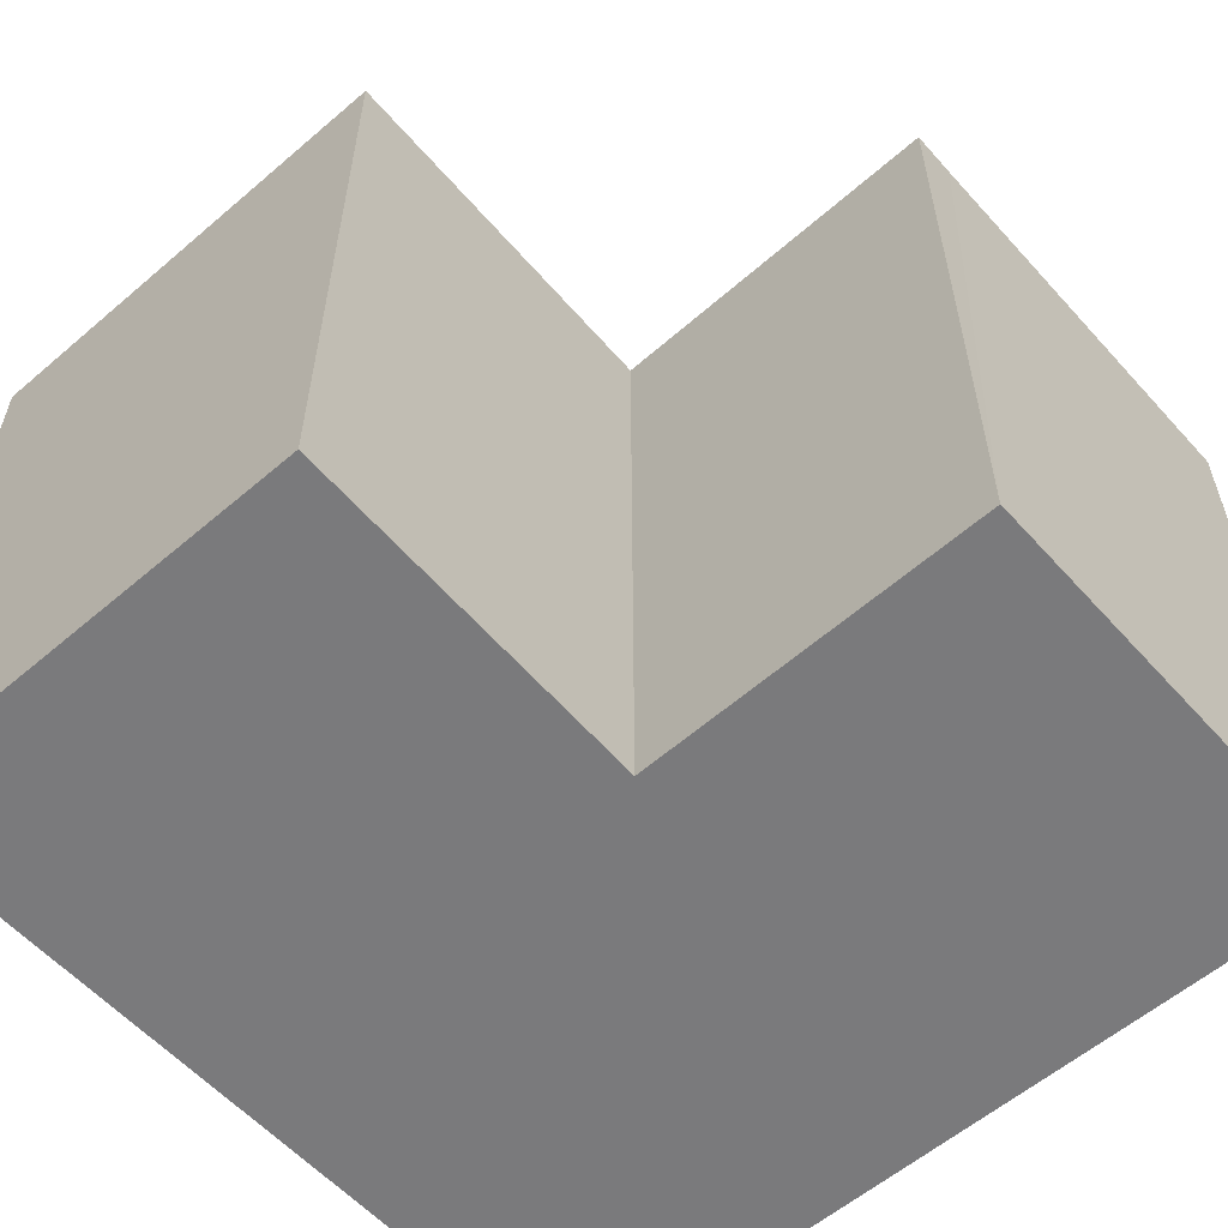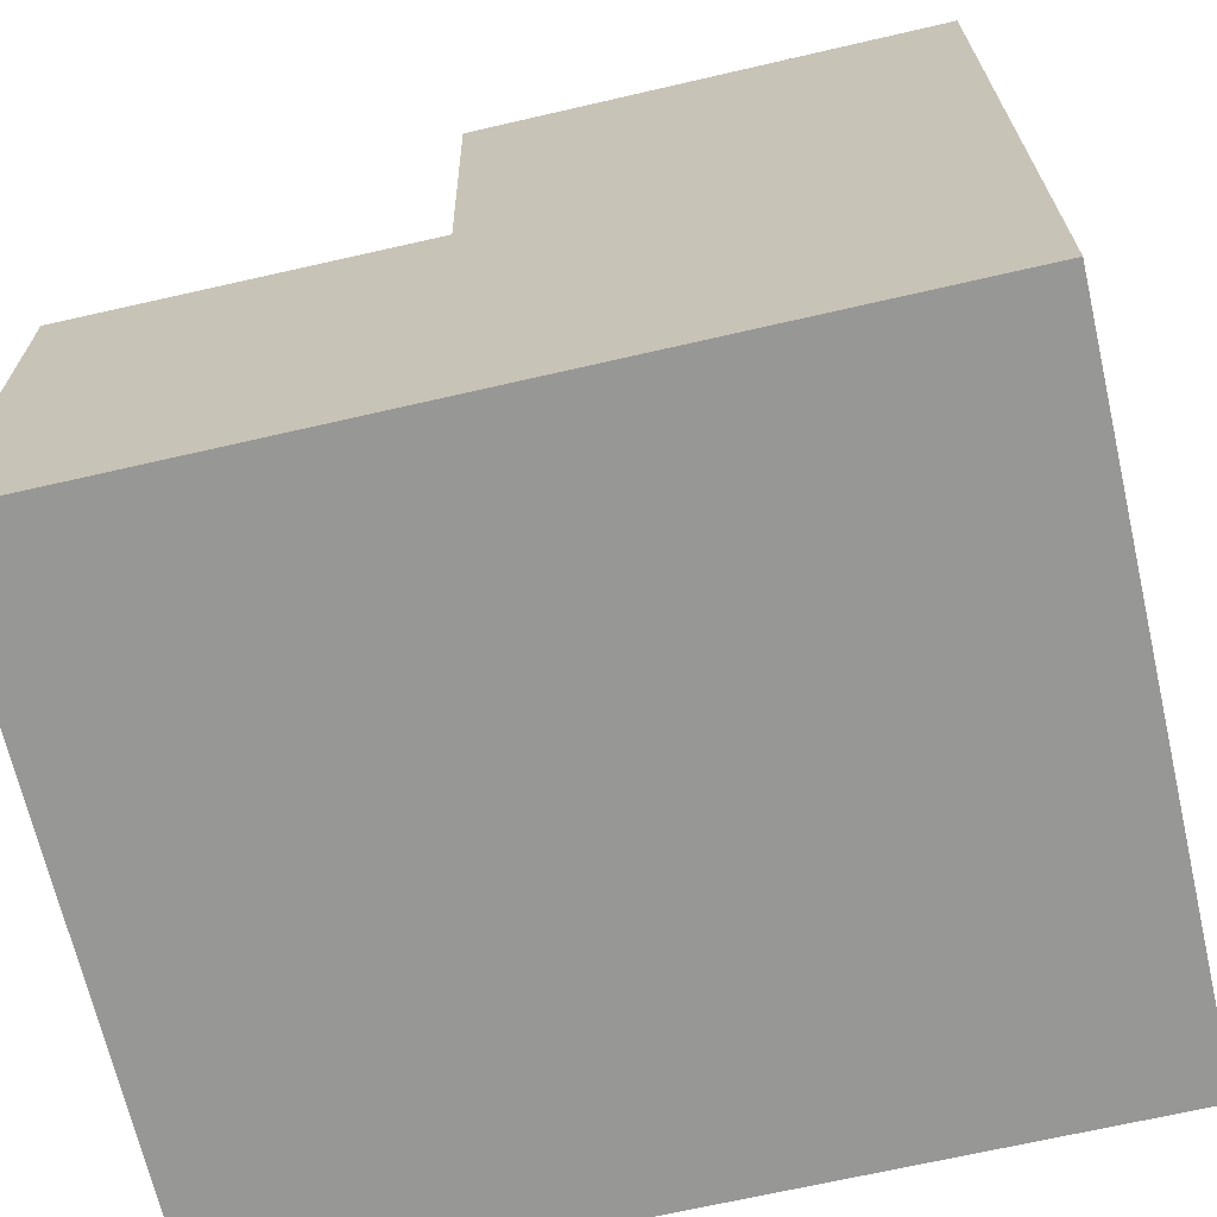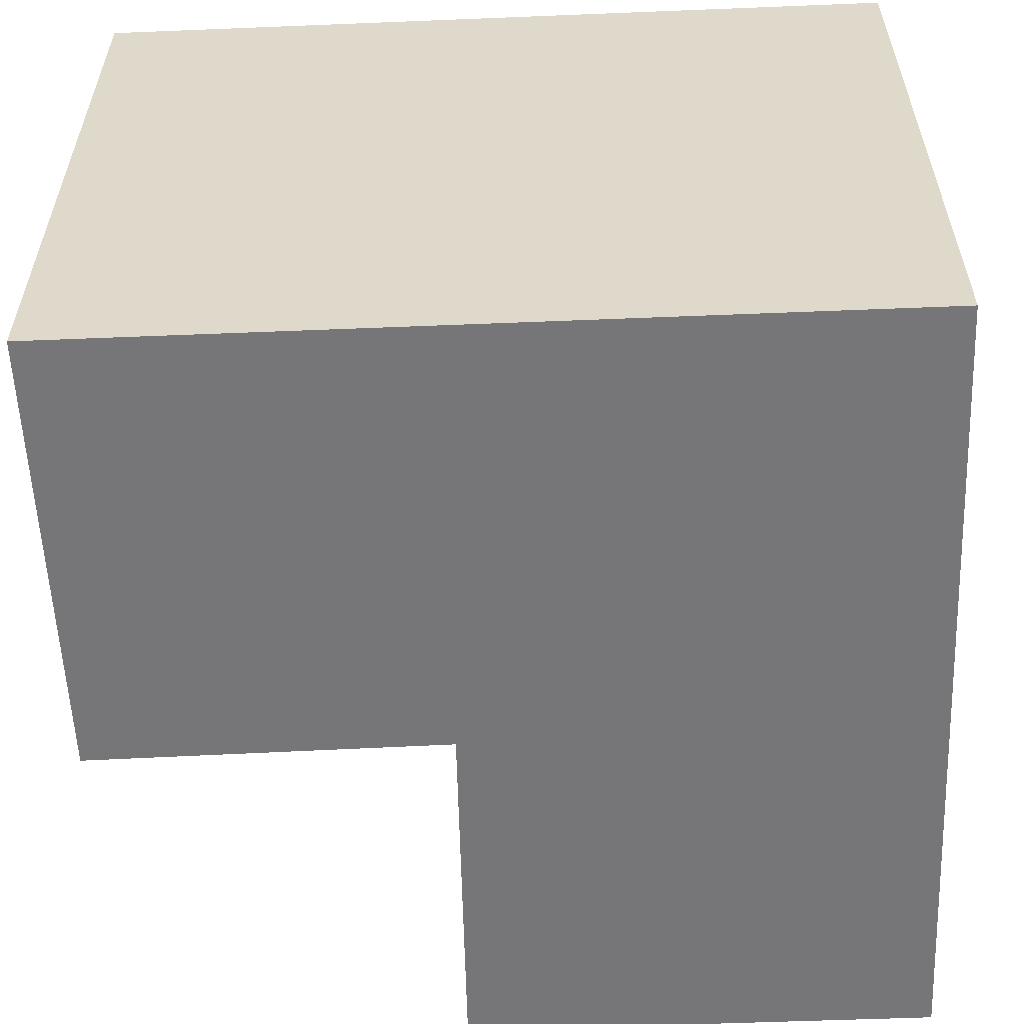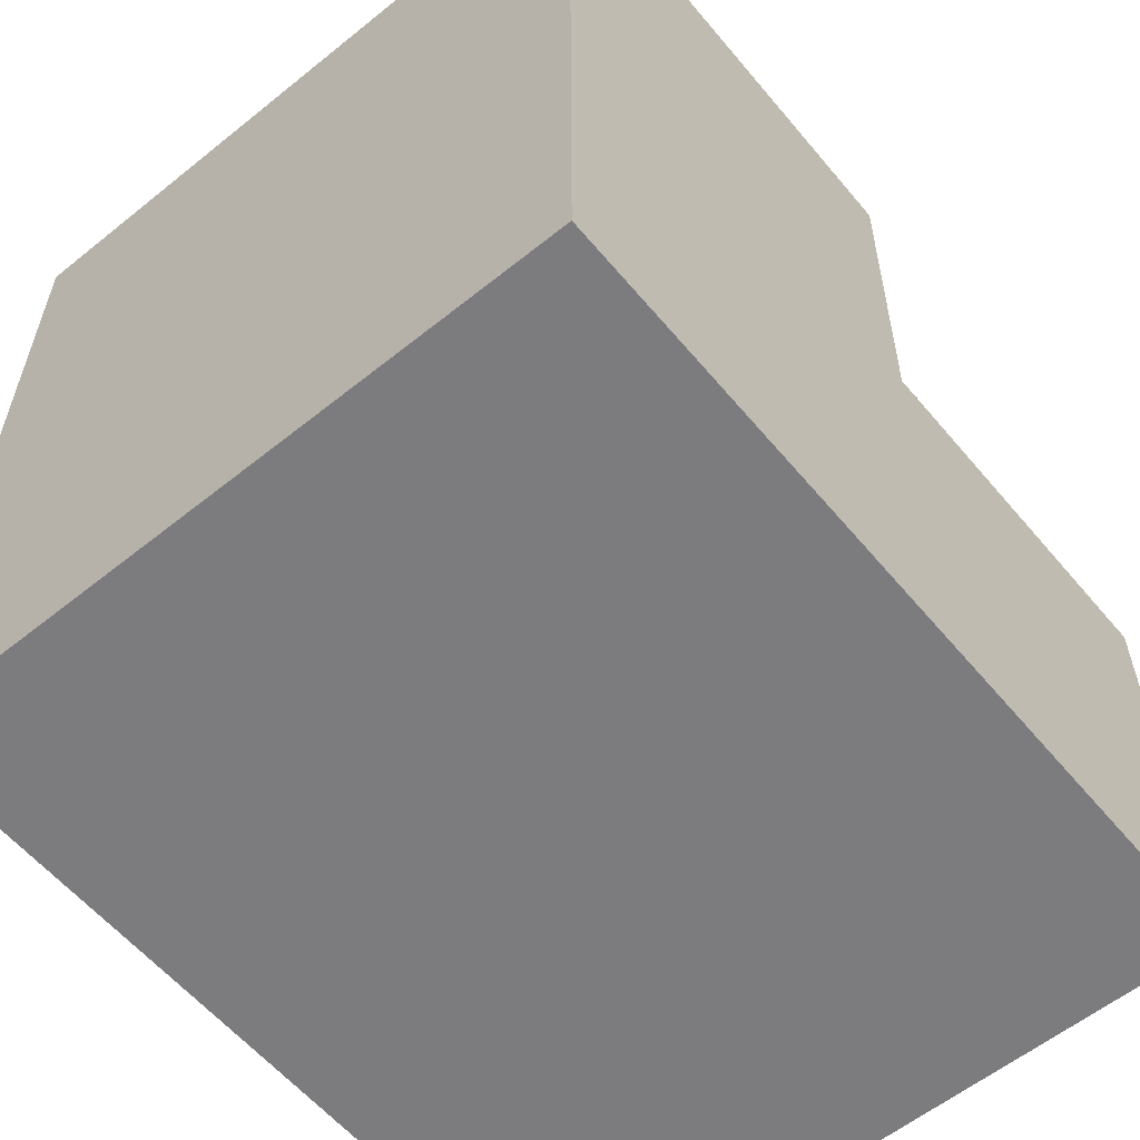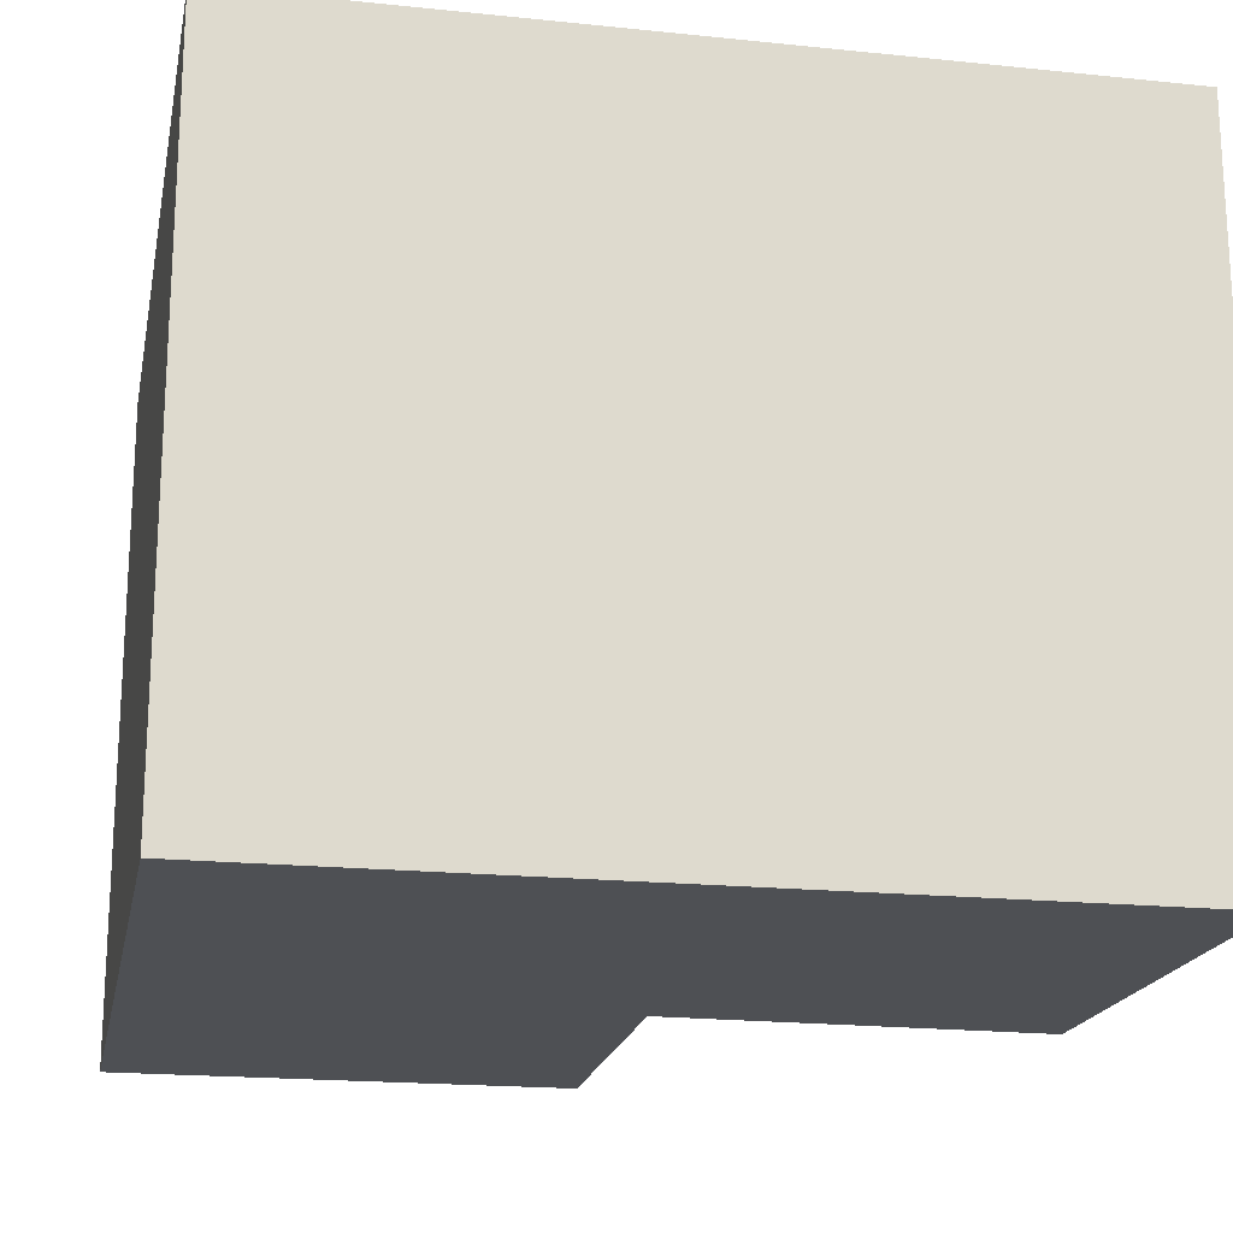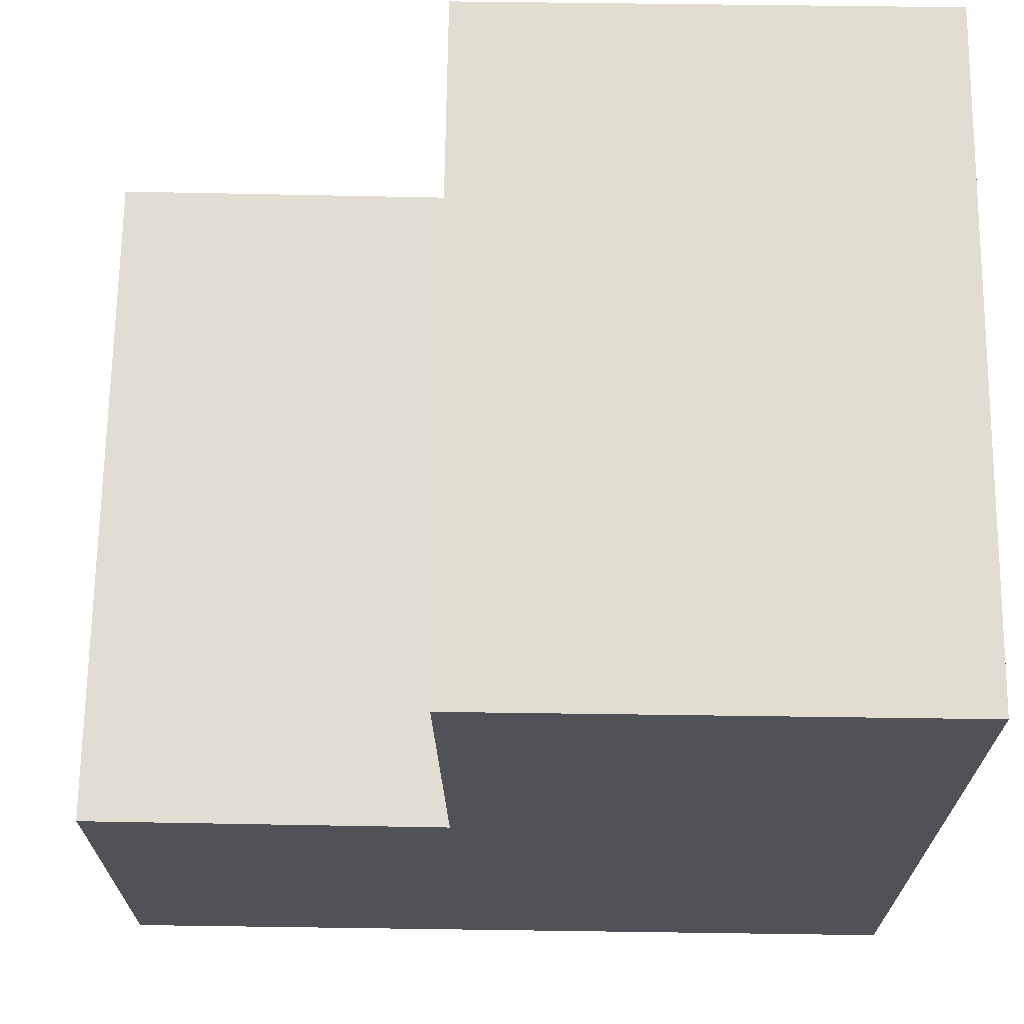
<metadata>
{"format":"obj","ext":"obj","renderer":"f3d","projection":"perspective","resolution":1024,"background":"white","views":[{"elev":-58.2,"azim":41.5,"up":"+Y"},{"elev":-68.1,"azim":-167.0,"up":"+Z"},{"elev":-56.9,"azim":-177.6,"up":"+Y"},{"elev":-58.9,"azim":-50.4,"up":"+Z"},{"elev":-19.0,"azim":-101.2,"up":"+Y"},{"elev":68.4,"azim":-179.2,"up":"+Z"}]}
</metadata>
<code>
v  0 6.3 3.858e-16
v  4.422 6.3 -7.635
v  0.022 6.3 -7.636
v  7.624 6.3 -7.634
v  4.318 6.3 -3.468
v  4.39 6.3 -0.004
v  7.619 6.3 -3.843
v  4.41 6.3 -3.467
v  7.623 6.3 -3.423
v  4.39 2.449e-19 -0.004
v  4.318 2.124e-16 -3.468
v  7.623 2.096e-16 -3.423
v  7.624 4.674e-16 -7.634
v  7.619 2.353e-16 -3.843
v  4.41 2.123e-16 -3.467
v  0 0 0
v  0.022 4.676e-16 -7.636
v  4.422 4.675e-16 -7.635
g defaultobject
f 1 2 3
f 2 1 4
f 4 1 5
f 5 1 6
f 5 7 4
f 7 5 8
f 7 8 9
f 10 5 6
f 5 10 11
f 12 7 9
f 7 12 4
f 4 12 13
f 13 12 14
f 11 8 5
f 8 11 9
f 9 11 12
f 12 11 15
f 16 6 1
f 6 16 10
f 13 2 4
f 2 13 3
f 3 13 17
f 17 13 18
f 17 1 3
f 1 17 16
f 14 18 13
f 18 14 12
f 18 12 17
f 17 12 15
f 17 15 11
f 17 11 10
f 17 10 16

</code>
